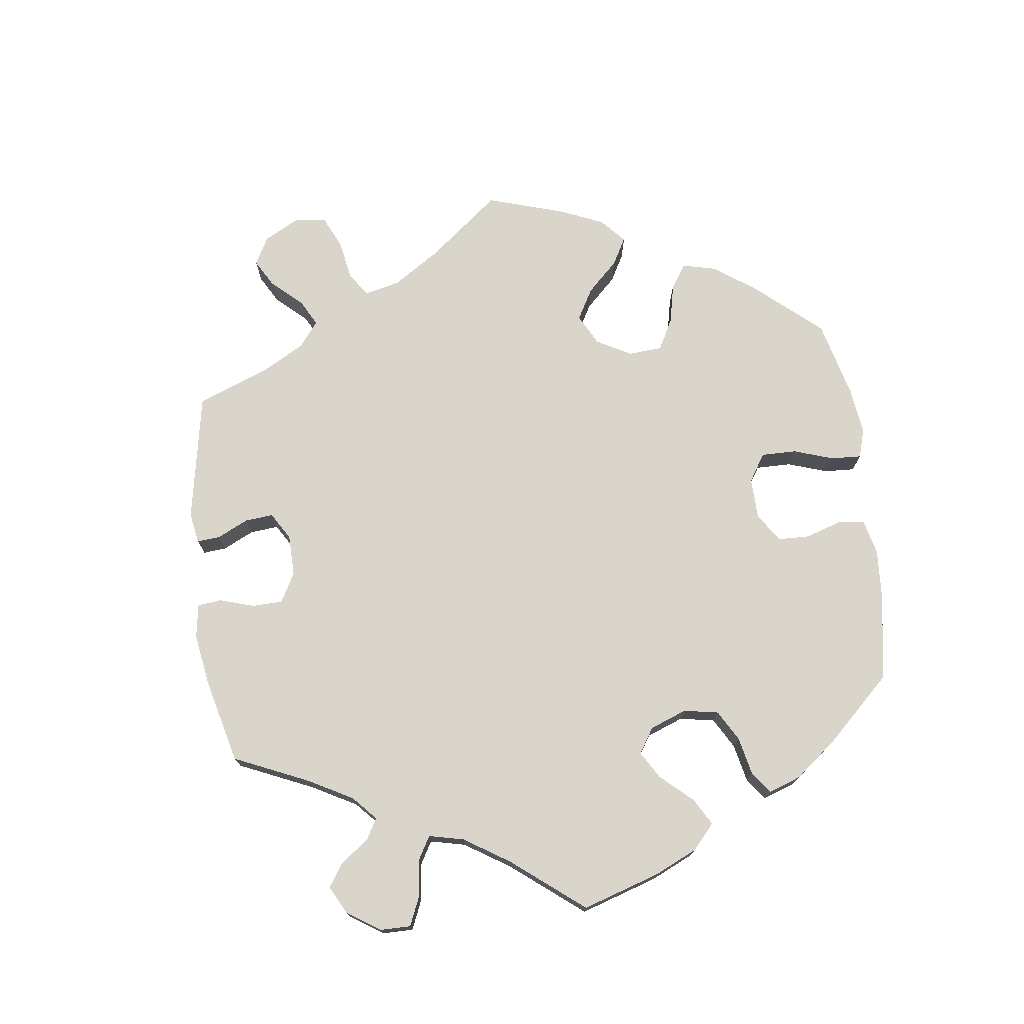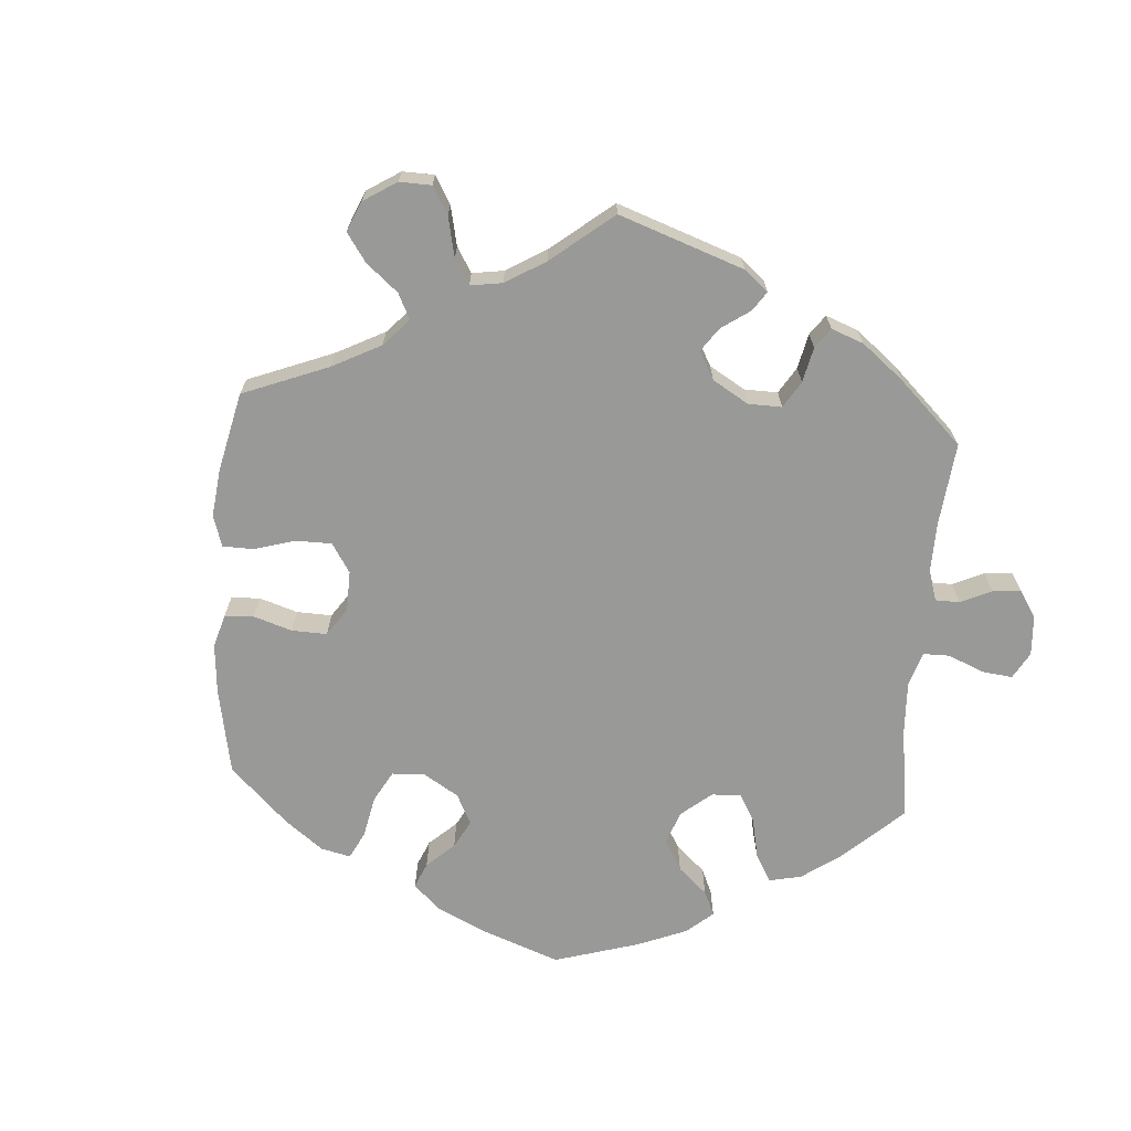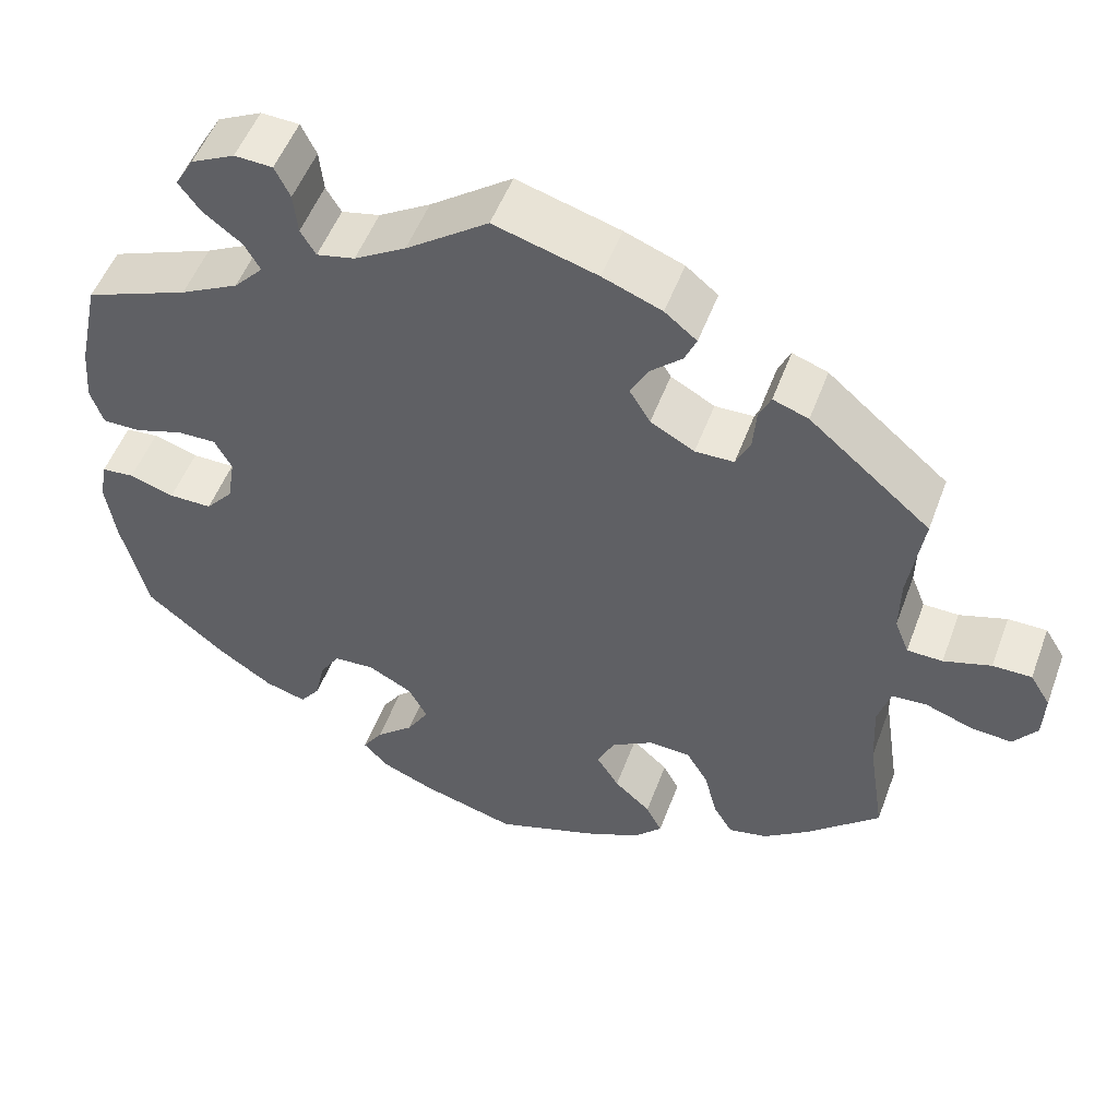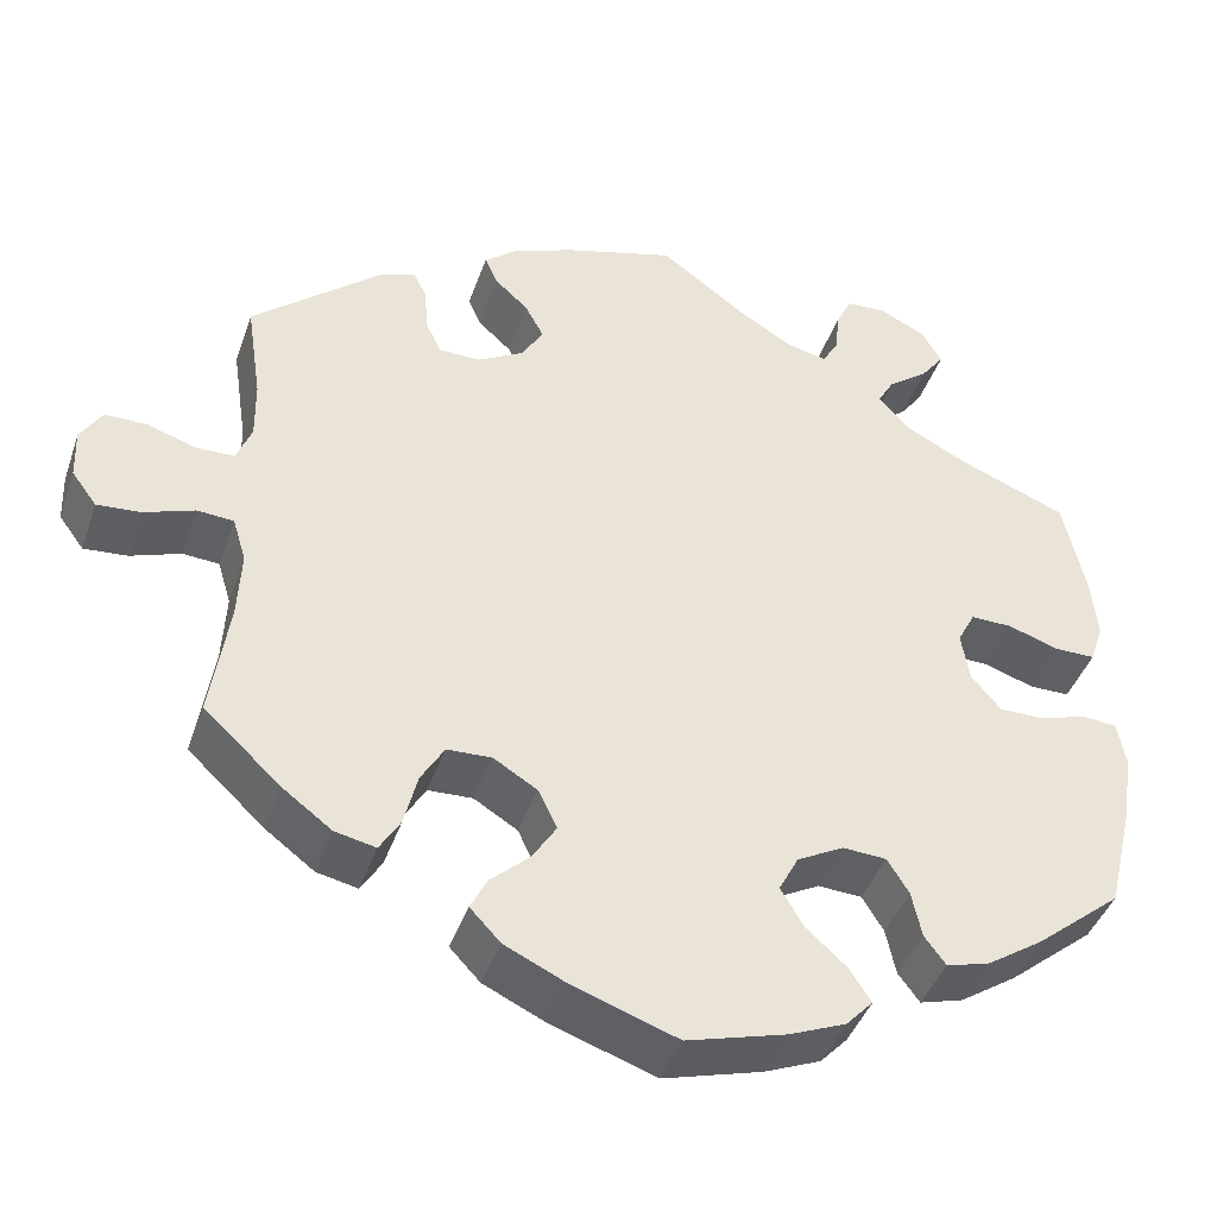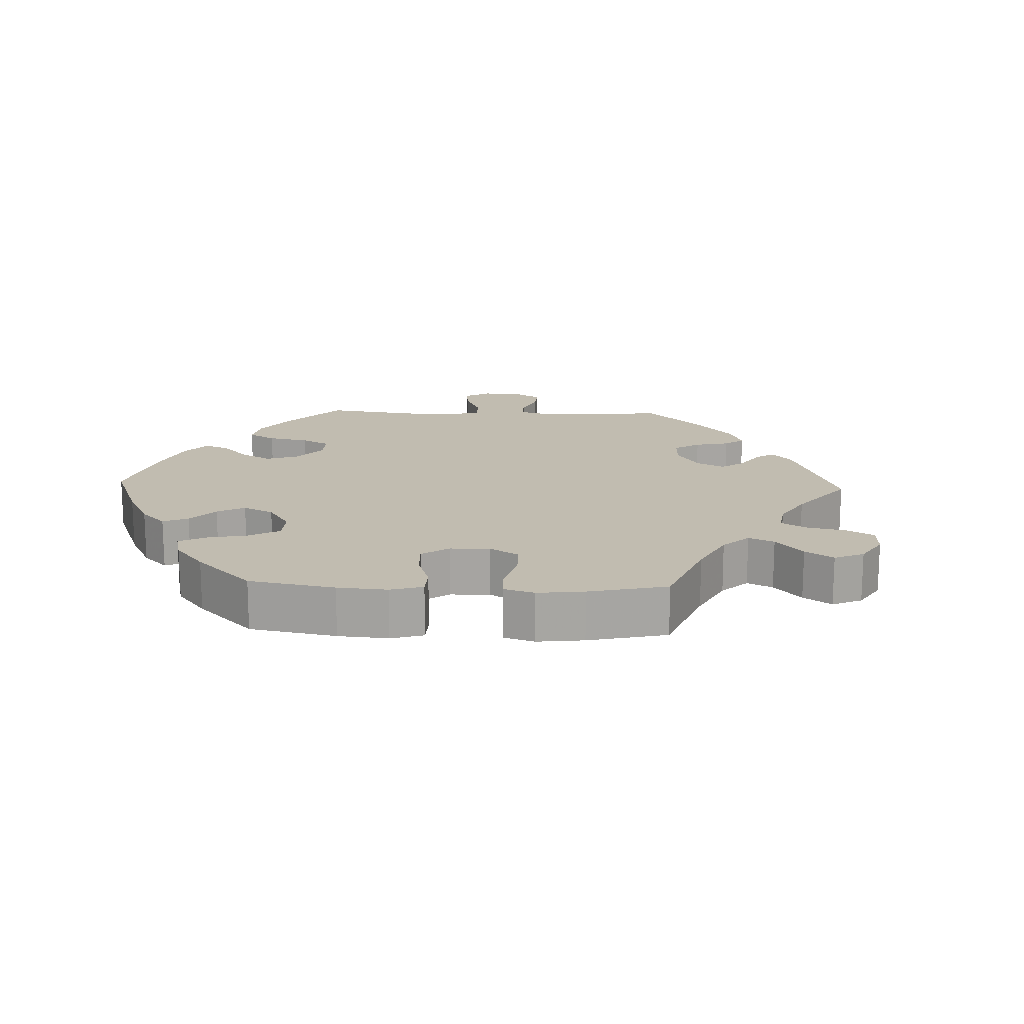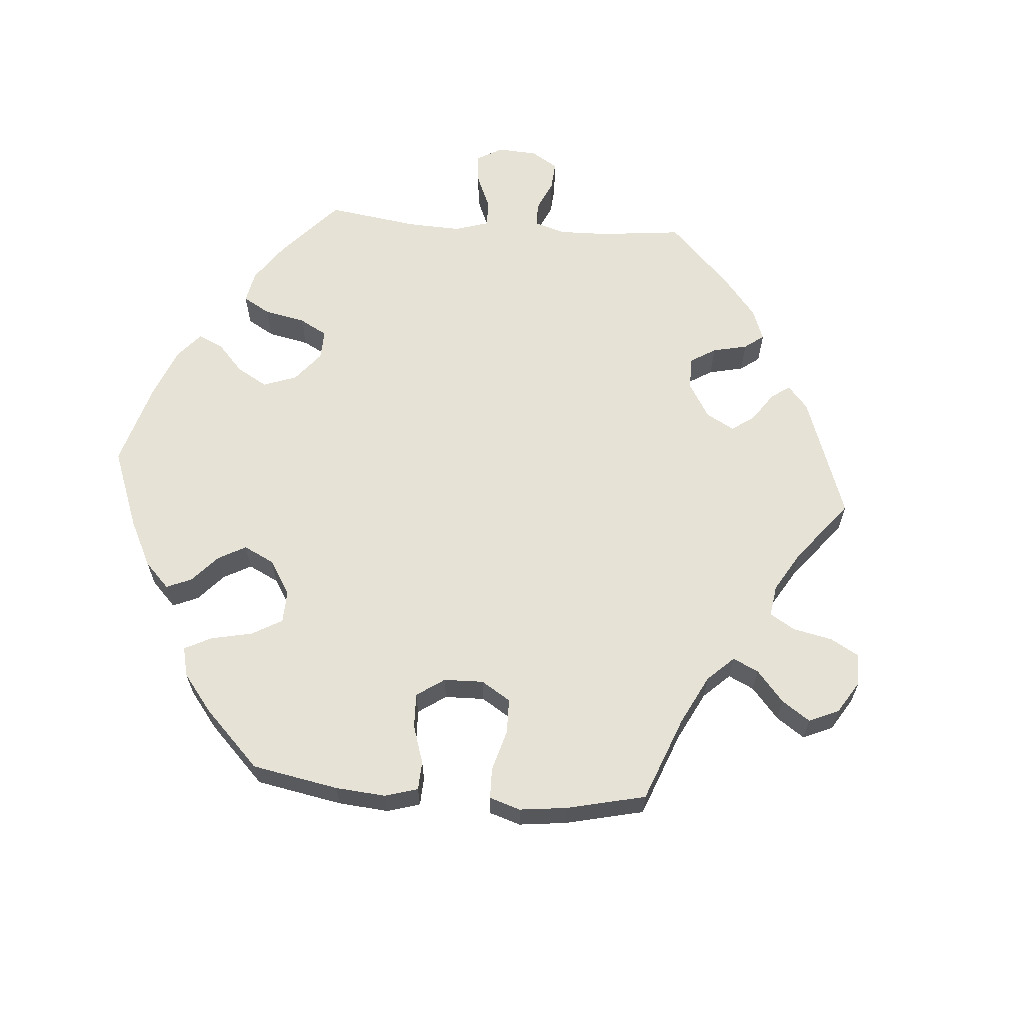
<metadata>
{"format":"obj","ext":"obj","renderer":"f3d","projection":"perspective","resolution":1024,"background":"white","views":[{"elev":74.2,"azim":52.8,"up":"+Y"},{"elev":-68.8,"azim":-64.2,"up":"+Y"},{"elev":52.1,"azim":-159.8,"up":"+Z"},{"elev":-42.3,"azim":-18.5,"up":"+Z"},{"elev":16.4,"azim":-147.7,"up":"+Y"},{"elev":63.2,"azim":-145.4,"up":"+Y"}]}
</metadata>
<code>
v 0.404 0.07 -0.368
v 0.341 0.07 -0.41
v 0.292 0.07 -0.424
v 0.268 0.07 -0.392
v 0.257 0.07 -0.34
v 0.233 0.07 -0.301
v 0.184 0.07 -0.298
v 0.132 0.07 -0.326
v 0.11 0.07 -0.368
v 0.136 0.07 -0.412
v 0.181 0.07 -0.452
v 0.205 0.07 -0.489
v 0.175 0.07 -0.521
v 0.112 0.07 -0.547
v 0.001 0.07 -0.578
v -0.119 0.07 -0.536
v -0.185 0.07 -0.505
v -0.219 0.07 -0.469
v -0.2 0.07 -0.432
v -0.157 0.07 -0.393
v -0.13 0.07 -0.35
v -0.151 0.07 -0.306
v -0.2 0.07 -0.276
v -0.25 0.07 -0.278
v -0.276 0.07 -0.322
v -0.291 0.07 -0.382
v -0.314 0.07 -0.42
v -0.36 0.07 -0.41
v -0.415 0.07 -0.369
v -0.501 0.07 -0.289
v -0.481 0.07 -0.158
v -0.477 0.07 -0.079
v -0.492 0.07 -0.029
v -0.533 0.07 -0.026
v -0.589 0.07 -0.046
v -0.638 0.07 -0.05
v -0.666 0.07 -0.012
v -0.668 0.07 0.044
v -0.644 0.07 0.083
v -0.598 0.07 0.083
v -0.542 0.07 0.065
v -0.5 0.07 0.066
v -0.483 0.07 0.109
v -0.484 0.07 0.176
v -0.501 0.07 0.289
v -0.357 0.07 0.412
v -0.315 0.07 0.427
v -0.301 0.07 0.397
v -0.297 0.07 0.347
v -0.28 0.07 0.31
v -0.234 0.07 0.309
v -0.182 0.07 0.338
v -0.157 0.07 0.379
v -0.178 0.07 0.418
v -0.216 0.07 0.453
v -0.23 0.07 0.485
v -0.192 0.07 0.516
v -0.122 0.07 0.543
v 0 0.07 0.578
v 0.097 0.07 0.507
v 0.158 0.07 0.47
v 0.203 0.07 0.46
v 0.221 0.07 0.49
v 0.226 0.07 0.539
v 0.244 0.07 0.576
v 0.289 0.07 0.578
v 0.341 0.07 0.552
v 0.363 0.07 0.514
v 0.337 0.07 0.479
v 0.292 0.07 0.445
v 0.273 0.07 0.412
v 0.308 0.07 0.374
v 0.377 0.07 0.338
v 0.5 0.07 0.289
v 0.525 0.07 0.174
v 0.531 0.07 0.106
v 0.516 0.07 0.061
v 0.471 0.07 0.061
v 0.413 0.07 0.08
v 0.367 0.07 0.081
v 0.347 0.07 0.043
v 0.356 0.07 -0.013
v 0.389 0.07 -0.052
v 0.44 0.07 -0.052
v 0.493 0.07 -0.035
v 0.532 0.07 -0.039
v 0.541 0.07 -0.088
v 0.53 0.07 -0.164
v 0.5 0.07 -0.289
v 0.404 0 -0.368
v 0.341 0 -0.41
v 0.292 0 -0.424
v 0.268 0 -0.392
v 0.257 0 -0.34
v 0.233 0 -0.301
v 0.184 0 -0.298
v 0.132 0 -0.326
v 0.11 0 -0.368
v 0.136 0 -0.412
v 0.181 0 -0.452
v 0.205 0 -0.489
v 0.175 0 -0.521
v 0.112 0 -0.547
v 0.001 0 -0.578
v -0.119 0 -0.536
v -0.185 0 -0.505
v -0.219 0 -0.469
v -0.2 0 -0.432
v -0.157 0 -0.393
v -0.13 0 -0.35
v -0.151 0 -0.306
v -0.2 0 -0.276
v -0.25 0 -0.278
v -0.276 0 -0.322
v -0.291 0 -0.382
v -0.314 0 -0.42
v -0.36 0 -0.41
v -0.415 0 -0.369
v -0.501 0 -0.289
v -0.481 0 -0.158
v -0.477 0 -0.079
v -0.492 0 -0.029
v -0.533 0 -0.026
v -0.589 0 -0.046
v -0.638 0 -0.05
v -0.666 0 -0.012
v -0.668 0 0.044
v -0.644 0 0.083
v -0.598 0 0.083
v -0.542 0 0.065
v -0.5 0 0.066
v -0.483 0 0.109
v -0.484 0 0.176
v -0.501 0 0.289
v -0.357 0 0.412
v -0.315 0 0.427
v -0.301 0 0.397
v -0.297 0 0.347
v -0.28 0 0.31
v -0.234 0 0.309
v -0.182 0 0.338
v -0.157 0 0.379
v -0.178 0 0.418
v -0.216 0 0.453
v -0.23 0 0.485
v -0.192 0 0.516
v -0.122 0 0.543
v 0 0 0.578
v 0.097 0 0.507
v 0.158 0 0.47
v 0.203 0 0.46
v 0.221 0 0.49
v 0.226 0 0.539
v 0.244 0 0.576
v 0.289 0 0.578
v 0.341 0 0.552
v 0.363 0 0.514
v 0.337 0 0.479
v 0.292 0 0.445
v 0.273 0 0.412
v 0.308 0 0.374
v 0.377 0 0.338
v 0.5 0 0.289
v 0.525 0 0.174
v 0.531 0 0.106
v 0.516 0 0.061
v 0.471 0 0.061
v 0.413 0 0.08
v 0.367 0 0.081
v 0.347 0 0.043
v 0.356 0 -0.013
v 0.389 0 -0.052
v 0.44 0 -0.052
v 0.493 0 -0.035
v 0.532 0 -0.039
v 0.541 0 -0.088
v 0.53 0 -0.164
v 0.5 0 -0.289
f 84 85 86 87
f 83 84 87 88
f 76 77 78 79
f 76 79 80
f 73 74 75 76
f 72 73 76 80
f 71 72 80 81
f 67 68 69 70
f 67 70 71
f 66 67 71
f 63 64 65 66
f 62 63 66 71
f 61 62 71 81
f 57 58 59 60
f 54 55 56 57
f 53 54 57 60
f 52 53 60 61
f 46 47 48 49
f 44 45 46 49
f 43 44 49 50
f 42 43 50 51
f 38 39 40 41
f 38 41 42
f 37 38 42
f 34 35 36 37
f 33 34 37 42
f 32 33 42 51
f 28 29 30 31
f 25 26 27 28
f 24 25 28 31
f 23 24 31 32
f 17 18 19 20
f 17 20 21
f 16 17 21
f 15 16 21
f 14 15 21 22
f 10 11 12 13
f 9 10 13 14
f 2 3 4 5
f 2 5 6
f 1 2 6
f 83 88 89 1
f 52 61 81 82
f 22 23 32 51
f 9 14 22 51
f 8 9 51 52
f 7 8 52 82
f 82 83 1 6
f 6 7 82
f 176 175 174 173
f 177 176 173 172
f 168 167 166 165
f 169 168 165
f 165 164 163 162
f 169 165 162 161
f 170 169 161 160
f 159 158 157 156
f 160 159 156
f 160 156 155
f 155 154 153 152
f 160 155 152 151
f 170 160 151 150
f 149 148 147 146
f 146 145 144 143
f 149 146 143 142
f 150 149 142 141
f 138 137 136 135
f 138 135 134 133
f 139 138 133 132
f 140 139 132 131
f 130 129 128 127
f 131 130 127
f 131 127 126
f 126 125 124 123
f 131 126 123 122
f 140 131 122 121
f 120 119 118 117
f 117 116 115 114
f 120 117 114 113
f 121 120 113 112
f 109 108 107 106
f 110 109 106
f 110 106 105
f 110 105 104
f 111 110 104 103
f 102 101 100 99
f 103 102 99 98
f 94 93 92 91
f 95 94 91
f 95 91 90
f 90 178 177 172
f 171 170 150 141
f 140 121 112 111
f 140 111 103 98
f 141 140 98 97
f 171 141 97 96
f 95 90 172 171
f 171 96 95
f 1 90 91 2
f 2 91 92 3
f 3 92 93 4
f 4 93 94 5
f 5 94 95 6
f 6 95 96 7
f 7 96 97 8
f 8 97 98 9
f 9 98 99 10
f 10 99 100 11
f 11 100 101 12
f 12 101 102 13
f 13 102 103 14
f 14 103 104 15
f 15 104 105 16
f 16 105 106 17
f 17 106 107 18
f 18 107 108 19
f 19 108 109 20
f 20 109 110 21
f 21 110 111 22
f 22 111 112 23
f 23 112 113 24
f 24 113 114 25
f 25 114 115 26
f 26 115 116 27
f 27 116 117 28
f 28 117 118 29
f 29 118 119 30
f 30 119 120 31
f 31 120 121 32
f 32 121 122 33
f 33 122 123 34
f 34 123 124 35
f 35 124 125 36
f 36 125 126 37
f 37 126 127 38
f 38 127 128 39
f 39 128 129 40
f 40 129 130 41
f 41 130 131 42
f 42 131 132 43
f 43 132 133 44
f 44 133 134 45
f 45 134 135 46
f 46 135 136 47
f 47 136 137 48
f 48 137 138 49
f 49 138 139 50
f 50 139 140 51
f 51 140 141 52
f 52 141 142 53
f 53 142 143 54
f 54 143 144 55
f 55 144 145 56
f 56 145 146 57
f 57 146 147 58
f 58 147 148 59
f 59 148 149 60
f 60 149 150 61
f 61 150 151 62
f 62 151 152 63
f 63 152 153 64
f 64 153 154 65
f 65 154 155 66
f 66 155 156 67
f 67 156 157 68
f 68 157 158 69
f 69 158 159 70
f 70 159 160 71
f 71 160 161 72
f 72 161 162 73
f 73 162 163 74
f 74 163 164 75
f 75 164 165 76
f 76 165 166 77
f 77 166 167 78
f 78 167 168 79
f 79 168 169 80
f 80 169 170 81
f 81 170 171 82
f 82 171 172 83
f 83 172 173 84
f 84 173 174 85
f 85 174 175 86
f 86 175 176 87
f 87 176 177 88
f 88 177 178 89
f 89 178 90 1

</code>
